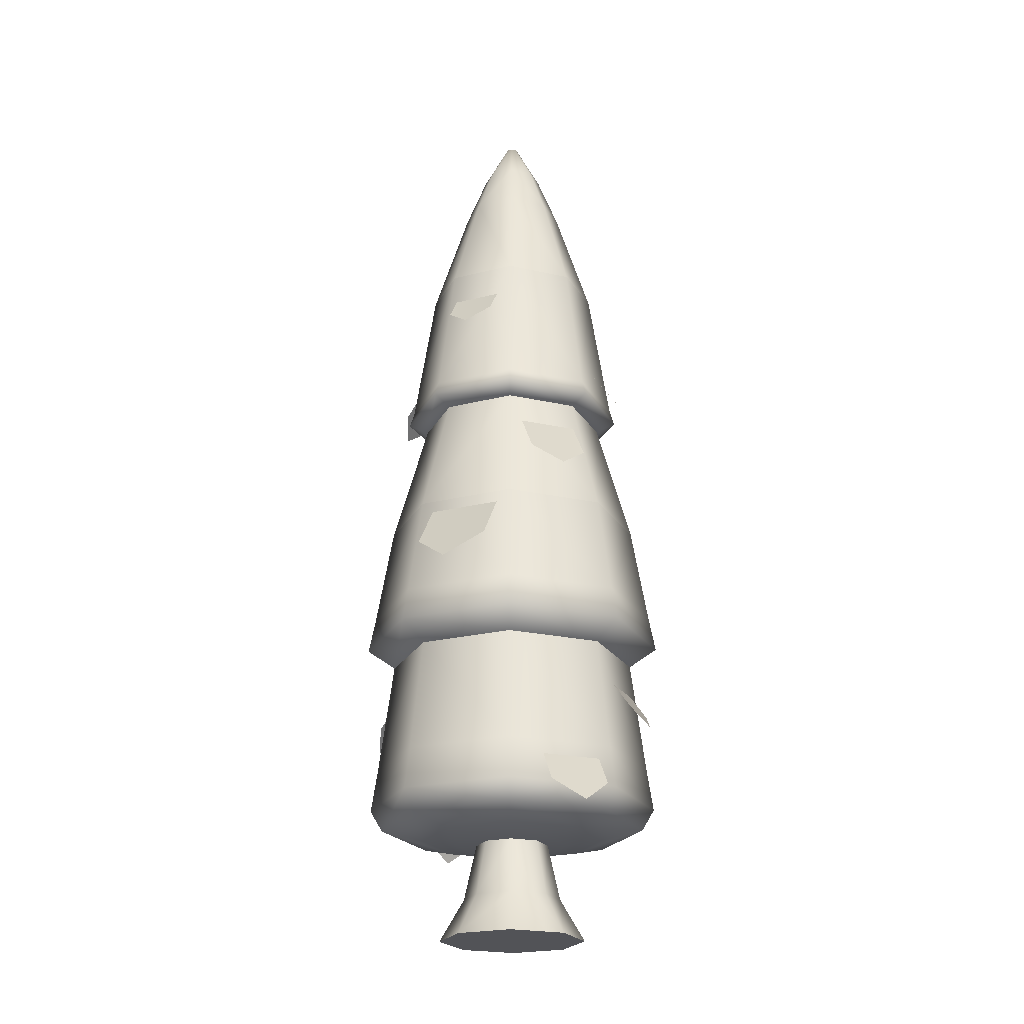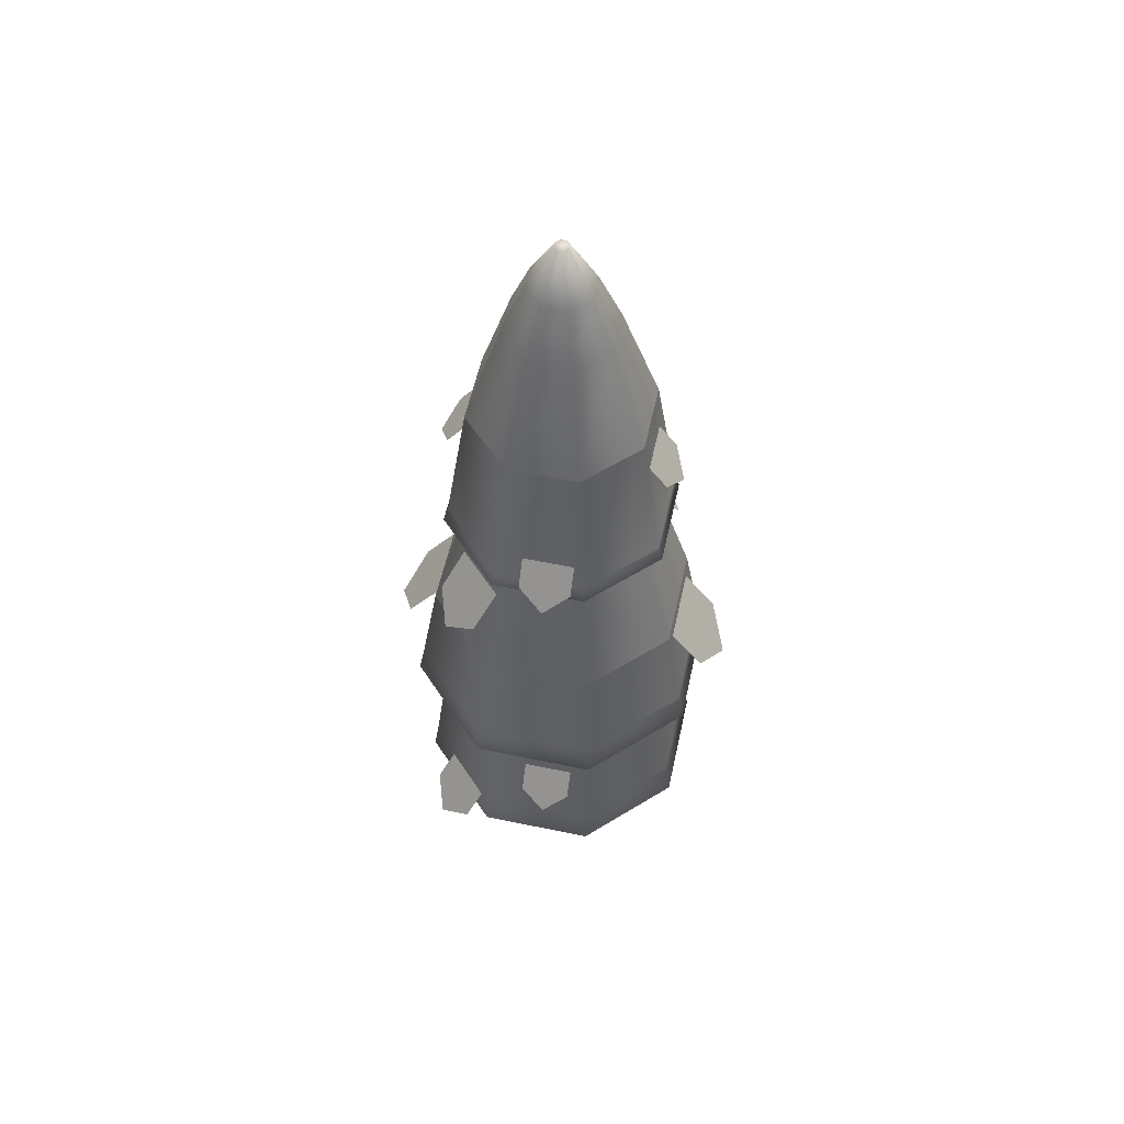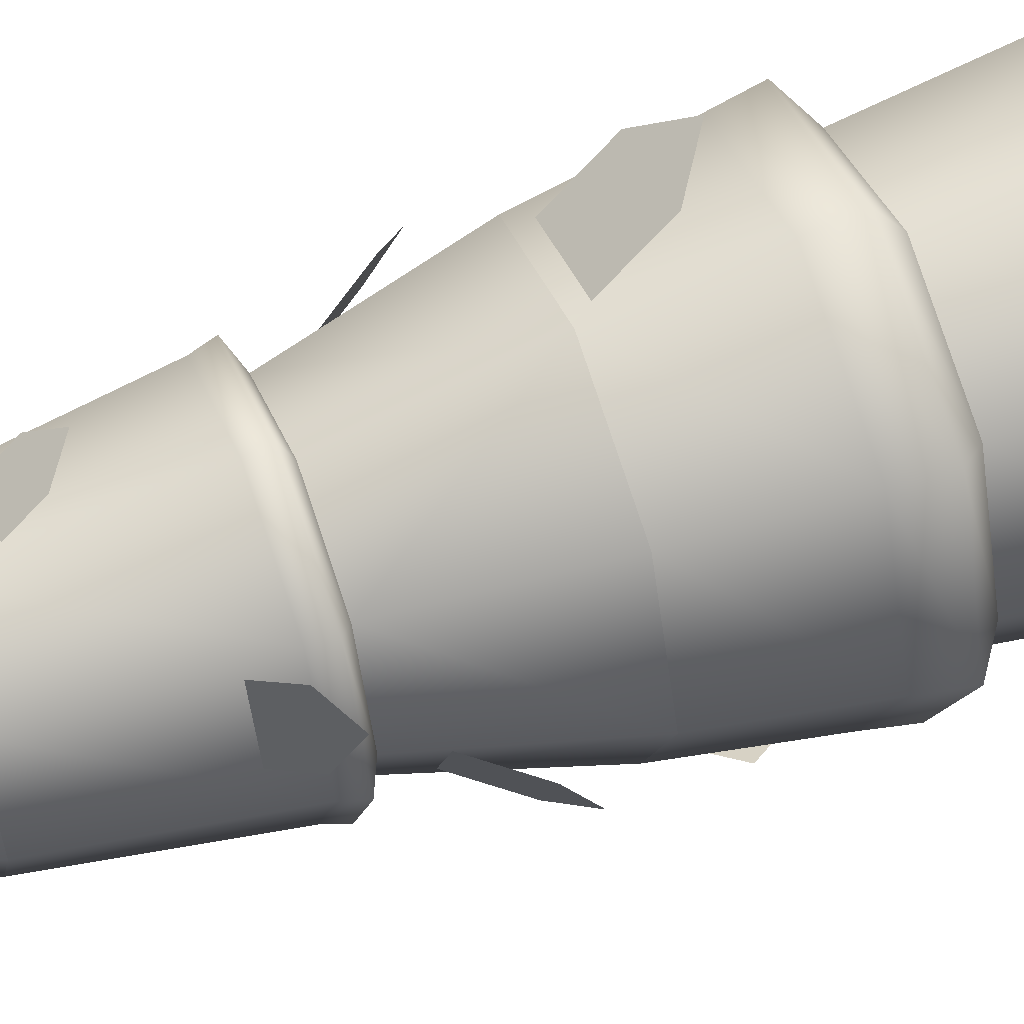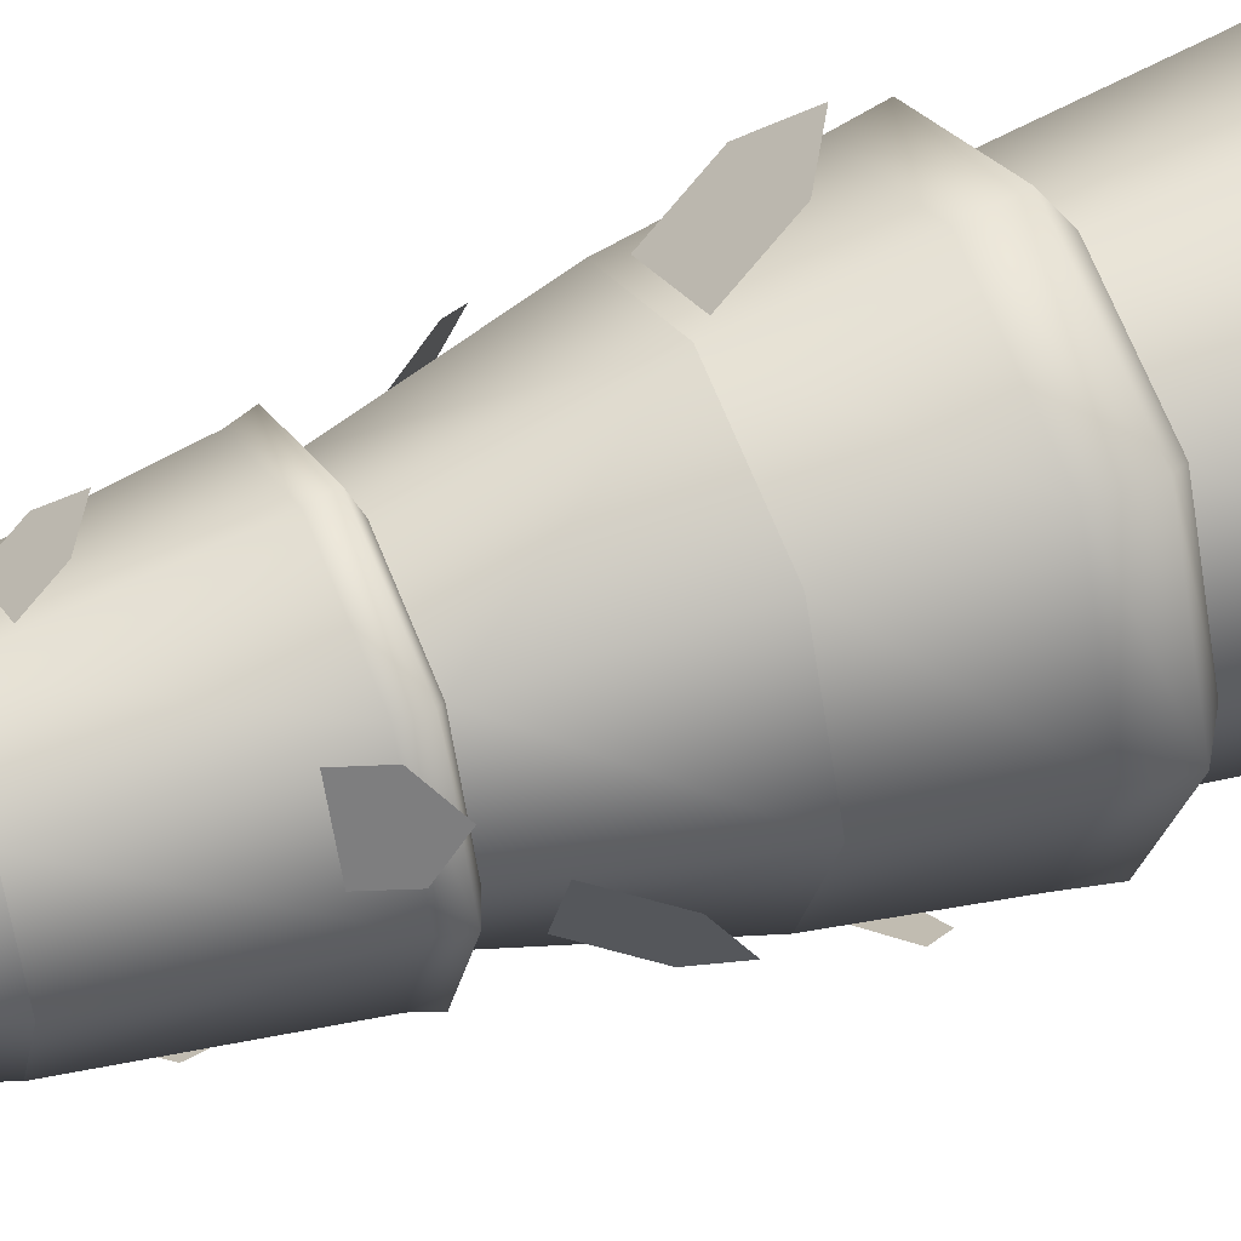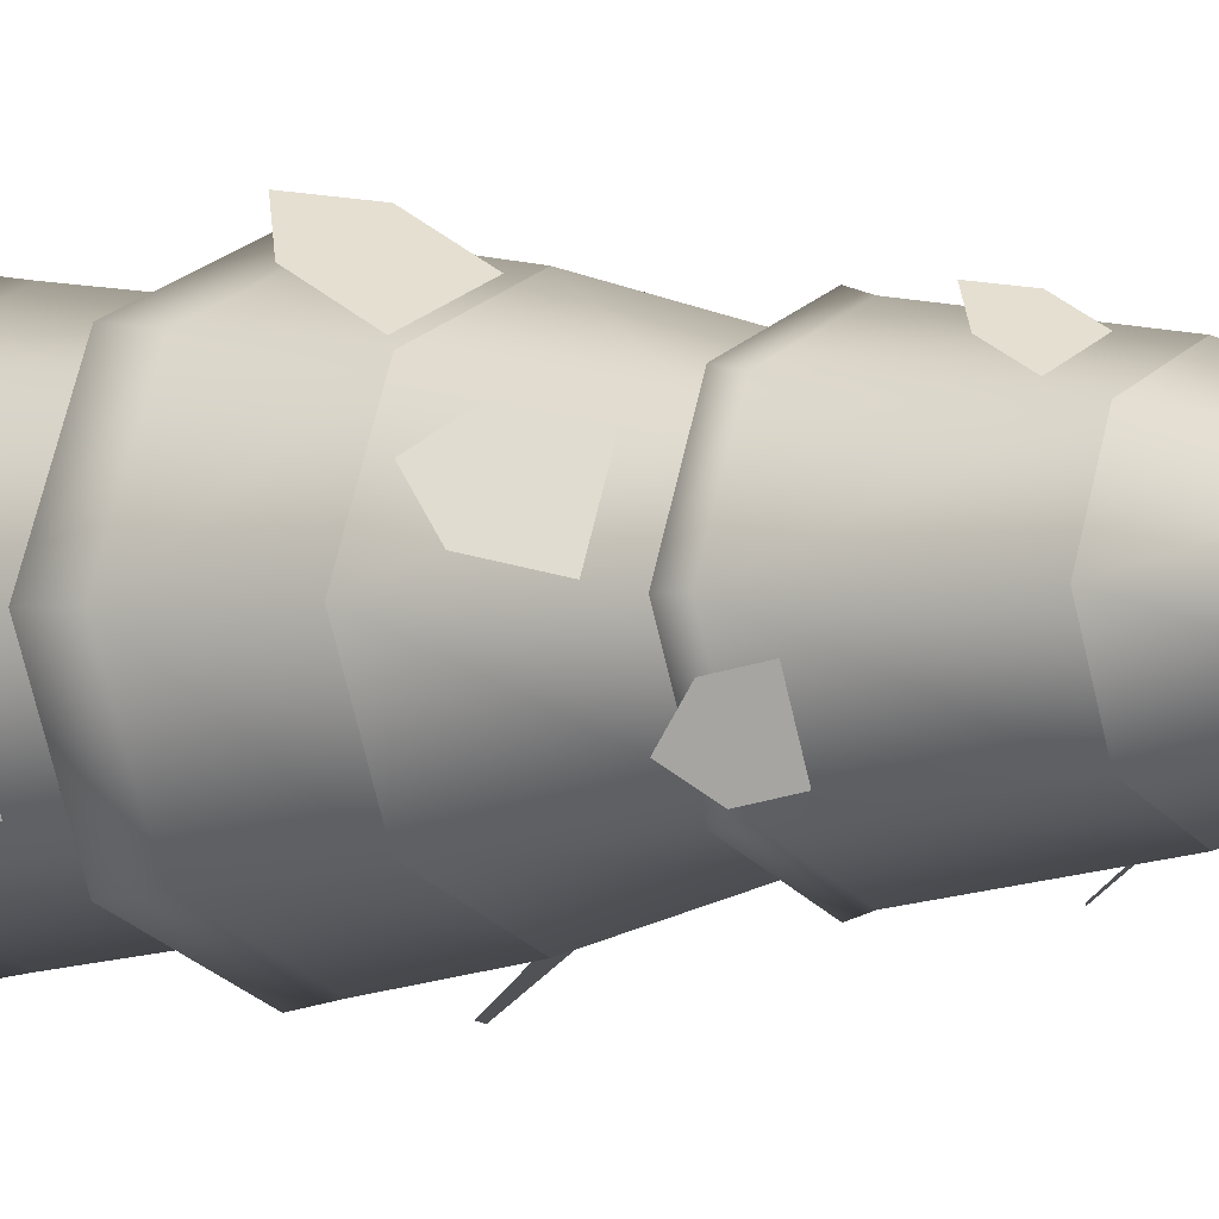
<metadata>
{"format":"obj","ext":"obj","renderer":"f3d","projection":"perspective","resolution":1024,"background":"white","views":[{"elev":-22.5,"azim":46.2,"up":"+Y"},{"elev":56.8,"azim":-55.2,"up":"+Y"},{"elev":58.1,"azim":-110.3,"up":"+Z"},{"elev":46.9,"azim":-114.4,"up":"+Z"},{"elev":-2.1,"azim":127.6,"up":"+Z"}]}
</metadata>
<code>
o tree.002
v 10 1.126 11.44
v 10 1.094 11.66
v 10.4 1.126 11.6
v 10.24 1.094 11.76
v 9.094 2.59 12
v 9.055 2.387 12
v 9.36 2.59 11.36
v 9.332 2.387 11.33
v 9.438 1.126 12
v 9.658 1.094 12
v 9.602 1.126 11.6
v 9.758 1.094 11.76
v 10 1.126 12.56
v 10 1.19 12.82
v 10.4 1.126 12.4
v 10.58 1.19 12.58
v 10.19 5.978 12
v 10.04 6.252 12
v 10.14 5.978 11.86
v 10.03 6.252 11.97
v 10.34 1.094 12
v 10.56 1.126 12
v 9.863 5.978 11.86
v 10 5.978 11.81
v 9.97 6.252 11.97
v 10 6.252 11.96
v 10.24 1.094 12.24
v 9.364 1.317 11.36
v 10 1.317 11.1
v 9.39 1.572 11.39
v 10 1.572 11.14
v 9.863 5.978 12.14
v 9.807 5.978 12
v 9.97 6.252 12.03
v 9.957 6.252 12
v 10.9 1.317 12
v 10.64 1.317 11.36
v 10.82 1.19 12
v 10.58 1.19 11.42
v 9.364 1.317 12.64
v 9.1 1.317 12
v 9.39 1.572 12.61
v 9.137 1.572 12
v 9.417 1.19 12.58
v 9.602 1.126 12.4
v 10 1.317 12.9
v 10 2.387 11.05
v 10 2.59 11.09
v 10 1.572 12.86
v 10.64 1.317 12.64
v 10.61 1.572 12.61
v 10 1.19 11.18
v 10 5.978 12.19
v 10 6.252 12.04
v 9.175 1.19 12
v 10.95 2.387 12
v 10.91 2.59 12
v 10.67 2.387 11.33
v 10.64 2.59 11.36
v 10.14 5.978 12.14
v 10.03 6.252 12.03
v 10.61 1.572 11.39
v 10 4.025 11.29
v 10.5 4.025 11.5
v 10 4.119 11.32
v 10.48 4.119 11.52
v 10.67 2.387 12.67
v 10 2.387 12.95
v 10.64 2.59 12.64
v 10 2.59 12.91
v 10.86 1.572 12
v 10.5 4.025 12.5
v 10.48 4.119 12.48
v 10.71 4.025 12
v 10.68 4.119 12
v 9.322 4.119 12
v 9.292 4.025 12
v 9.52 4.119 11.52
v 9.5 4.025 11.5
v 9.332 2.387 12.67
v 9.36 2.59 12.64
v 9.5 4.025 12.5
v 9.52 4.119 12.48
v 9.675 5.652 12
v 9.77 5.652 11.77
v 10 4.025 12.71
v 10 4.119 12.68
v 10 4.976 12.54
v 9.615 4.976 12.39
v 10.32 5.652 12
v 10.23 5.652 11.77
v 10.39 4.976 11.61
v 10 4.976 11.46
v 10 5.652 11.68
v 10 5.652 12.32
v 10.39 4.976 12.39
v 10.23 5.652 12.23
v 10.54 4.976 12
v 9.455 4.976 12
v 9.77 5.652 12.23
v 9.615 4.976 11.61
v 9.417 1.19 11.42
v 9.758 1.094 12.24
v 10 1.094 12.34
v 9.417 3.97 12
v 9.588 3.97 12.41
v 10 3.97 12.58
v 10.41 3.97 12.41
v 10.58 3.97 12
v 10.41 3.97 11.59
v 10 3.97 11.42
v 9.588 3.97 11.59
v 9.229 2.268 12
v 9.455 2.268 11.45
v 9.455 2.268 12.55
v 10 2.268 12.77
v 10.55 2.268 12.55
v 10.77 2.268 12
v 10 2.268 11.23
v 10.55 2.268 11.45
v 10 3.204 11.2
v 10.57 3.204 11.43
v 10.57 3.204 12.57
v 10.8 3.204 12
v 9.434 3.204 12.57
v 10 3.204 12.8
v 9.434 3.204 11.43
v 9.2 3.204 12
v 10.36 4.611 12.54
v 10.28 4.909 12.35
v 10.25 4.502 12.67
v 10 4.909 12.47
v 10.08 4.611 12.66
v 10.64 3.531 12.44
v 10.41 3.891 12.34
v 10.8 3.399 12.31
v 10.55 3.891 12.01
v 10.78 3.531 12.1
v 10.57 2.854 12.78
v 10.45 3.301 12.5
v 10.4 2.691 12.98
v 10.03 3.301 12.67
v 10.15 2.854 12.96
v 9.433 2.854 11.22
v 9.553 3.301 11.5
v 9.597 2.691 11.02
v 9.968 3.301 11.33
v 9.849 2.854 11.04
v 9.643 4.611 11.46
v 9.723 4.909 11.65
v 9.752 4.502 11.33
v 10 4.909 11.53
v 9.92 4.611 11.34
v 9.359 3.531 11.56
v 9.591 3.891 11.66
v 9.204 3.399 11.69
v 9.453 3.891 11.99
v 9.22 3.531 11.9
v 9.18 1.304 11.54
v 9.413 1.664 11.63
v 9.025 1.172 11.67
v 9.274 1.664 11.97
v 9.041 1.304 11.87
v 10.69 4.135 11.82
v 10.5 4.433 11.9
v 10.7 4.026 11.65
v 10.38 4.433 11.62
v 10.58 4.135 11.54
v 10.82 1.304 12.46
v 10.59 1.664 12.37
v 10.98 1.172 12.33
v 10.73 1.664 12.03
v 10.96 1.304 12.13
v 9.309 4.135 12.18
v 9.502 4.433 12.1
v 9.296 4.026 12.35
v 9.616 4.433 12.38
v 9.424 4.135 12.46
v 9.188 1.889 12.25
v 9.38 2.187 12.17
v 9.175 1.78 12.41
v 9.495 2.187 12.44
v 9.303 1.889 12.52
v 10.81 1.889 11.75
v 10.62 2.187 11.83
v 10.83 1.78 11.59
v 10.5 2.187 11.56
v 10.7 1.889 11.48
v 10.45 0.5 12
v 10.32 0.5 11.68
v 10.4 0.5 12.11
v 10.32 0.5 12.32
v 10 0.5 12.45
v 10 0.5 11.55
v 9.682 0.5 12.32
v 9.682 0.5 11.68
v 9.55 0.5 12
v 9.788 0.7561 11.79
v 9.7 0.7561 12
v 10 0.7561 11.7
v 10.21 0.7561 11.79
v 10.21 0.7561 12.21
v 10 0.7561 12.3
v 9.788 0.7561 12.21
v 10.3 0.7561 12
v 10.27 0.7561 12.07
v 10 1.094 11.78
v 10.16 1.094 11.84
v 9.775 1.094 12
v 9.841 1.094 12.16
v 9.841 1.094 11.84
v 10.22 1.094 12
v 10 1.094 12.22
v 10.16 1.094 12.16
f 3 2 1
f 2 3 4
f 7 6 5
f 6 7 8
f 11 10 9
f 10 11 12
f 15 14 13
f 14 15 16
f 1 12 11
f 12 1 2
f 19 18 17
f 18 19 20
f 3 21 4
f 21 3 22
f 25 24 23
f 24 25 26
f 21 15 27
f 15 21 22
f 30 29 28
f 29 30 31
f 34 33 32
f 33 34 35
f 38 37 36
f 37 38 39
f 42 41 40
f 41 42 43
f 45 14 44
f 14 45 13
f 46 44 14
f 44 46 40
f 7 47 8
f 47 7 48
f 50 49 46
f 49 50 51
f 30 41 43
f 41 30 28
f 39 1 52
f 1 39 3
f 52 37 39
f 37 52 29
f 54 32 53
f 32 54 34
f 41 44 40
f 44 41 55
f 58 57 56
f 57 58 59
f 61 53 60
f 53 61 54
f 29 62 37
f 62 29 31
f 65 64 63
f 64 65 66
f 69 68 67
f 68 69 70
f 34 25 35
f 25 34 54
f 25 54 26
f 26 54 61
f 26 61 20
f 20 61 18
f 16 36 50
f 36 16 38
f 36 51 50
f 51 36 71
f 74 73 72
f 73 74 75
f 64 75 74
f 75 64 66
f 78 77 76
f 77 78 79
f 81 6 80
f 6 81 5
f 78 63 79
f 63 78 65
f 70 80 68
f 80 70 81
f 56 69 67
f 69 56 57
f 39 22 3
f 22 39 38
f 16 46 14
f 46 16 50
f 83 77 82
f 77 83 76
f 23 84 33
f 84 23 85
f 87 82 86
f 82 87 83
f 88 83 87
f 83 88 89
f 90 19 17
f 19 90 91
f 93 91 92
f 91 93 94
f 96 95 88
f 95 96 97
f 75 92 98
f 92 75 66
f 100 99 89
f 99 100 84
f 98 91 90
f 91 98 92
f 89 76 83
f 76 89 99
f 101 94 93
f 94 101 85
f 93 66 65
f 66 93 92
f 60 95 97
f 95 60 53
f 96 87 73
f 87 96 88
f 85 99 84
f 99 85 101
f 90 60 97
f 60 90 17
f 95 89 88
f 89 95 100
f 23 94 85
f 94 23 24
f 73 86 72
f 86 73 87
f 101 76 99
f 76 101 78
f 32 84 100
f 84 32 33
f 98 97 96
f 97 98 90
f 49 40 46
f 40 49 42
f 52 11 102
f 11 52 1
f 101 65 78
f 65 101 93
f 37 71 36
f 71 37 62
f 24 91 94
f 91 24 19
f 12 103 10
f 103 12 2
f 103 2 104
f 104 2 4
f 104 4 27
f 27 4 21
f 27 13 104
f 13 27 15
f 35 23 33
f 23 35 25
f 103 13 45
f 13 103 104
f 28 52 102
f 52 28 29
f 10 45 9
f 45 10 103
f 26 19 24
f 19 26 20
f 28 55 41
f 55 28 102
f 22 16 15
f 16 22 38
f 48 58 47
f 58 48 59
f 102 9 55
f 9 102 11
f 9 44 55
f 44 9 45
f 17 61 60
f 61 17 18
f 53 100 95
f 100 53 32
f 75 96 73
f 96 75 98
f 105 82 77
f 82 105 106
f 106 86 82
f 86 106 107
f 108 86 107
f 86 108 72
f 109 72 108
f 72 109 74
f 64 109 110
f 109 64 74
f 64 111 63
f 111 64 110
f 79 105 77
f 105 79 112
f 63 112 79
f 112 63 111
f 8 113 6
f 113 8 114
f 113 80 6
f 80 113 115
f 115 68 80
f 68 115 116
f 117 68 116
f 68 117 67
f 118 67 117
f 67 118 56
f 47 114 8
f 114 47 119
f 58 118 120
f 118 58 56
f 47 120 119
f 120 47 58
f 111 122 121
f 122 111 110
f 124 108 123
f 108 124 109
f 126 106 125
f 106 126 107
f 124 110 109
f 110 124 122
f 112 121 127
f 121 112 111
f 106 128 125
f 128 106 105
f 108 126 123
f 126 108 107
f 112 128 105
f 128 112 127
f 121 59 48
f 59 121 122
f 116 42 49
f 42 116 115
f 57 123 69
f 123 57 124
f 51 116 49
f 116 51 117
f 57 122 124
f 122 57 59
f 113 30 43
f 30 113 114
f 126 81 70
f 81 126 125
f 125 5 81
f 5 125 128
f 127 48 7
f 48 127 121
f 69 126 70
f 126 69 123
f 62 118 71
f 118 62 120
f 127 5 128
f 5 127 7
f 71 117 51
f 117 71 118
f 114 31 30
f 31 114 119
f 119 62 31
f 62 119 120
f 115 43 42
f 43 115 113
f 133 131 132
f 132 131 130
f 129 130 131
f 136 135 134
f 135 136 137
f 137 136 138
f 143 141 142
f 142 141 140
f 139 140 141
f 148 146 147
f 147 146 145
f 144 145 146
f 153 151 152
f 152 151 150
f 149 150 151
f 156 155 154
f 155 156 157
f 157 156 158
f 161 160 159
f 160 161 162
f 162 161 163
f 166 165 164
f 165 166 167
f 167 166 168
f 171 170 169
f 170 171 172
f 172 171 173
f 176 175 174
f 175 176 177
f 177 176 178
f 181 180 179
f 180 181 182
f 182 181 183
f 186 185 184
f 185 186 187
f 187 186 188
f 191 190 189
f 190 191 192
f 190 192 193
f 190 193 194
f 194 193 195
f 194 195 196
f 196 195 197
f 197 198 196
f 198 197 199
f 200 190 194
f 190 200 201
f 196 200 194
f 200 196 198
f 202 193 192
f 193 202 203
f 197 204 199
f 204 197 195
f 201 189 190
f 189 201 205
f 206 189 205
f 189 206 191
f 191 206 202
f 191 202 192
f 193 204 195
f 204 193 203
f 207 201 200
f 201 207 208
f 204 209 199
f 209 204 210
f 199 211 198
f 211 199 209
f 208 205 201
f 205 208 212
f 203 210 204
f 210 203 213
f 214 203 202
f 203 214 213
f 212 206 205
f 206 212 214
f 206 214 202
f 198 207 200
f 207 198 211
f 3 2 1
f 2 3 4
f 7 6 5
f 6 7 8
f 11 10 9
f 10 11 12
f 15 14 13
f 14 15 16
f 1 12 11
f 12 1 2
f 19 18 17
f 18 19 20
f 3 21 4
f 21 3 22
f 25 24 23
f 24 25 26
f 21 15 27
f 15 21 22
f 30 29 28
f 29 30 31
f 34 33 32
f 33 34 35
f 38 37 36
f 37 38 39
f 42 41 40
f 41 42 43
f 45 14 44
f 14 45 13
f 46 44 14
f 44 46 40
f 7 47 8
f 47 7 48
f 50 49 46
f 49 50 51
f 30 41 43
f 41 30 28
f 39 1 52
f 1 39 3
f 52 37 39
f 37 52 29
f 54 32 53
f 32 54 34
f 41 44 40
f 44 41 55
f 58 57 56
f 57 58 59
f 61 53 60
f 53 61 54
f 29 62 37
f 62 29 31
f 65 64 63
f 64 65 66
f 69 68 67
f 68 69 70
f 34 25 35
f 25 34 54
f 25 54 26
f 26 54 61
f 26 61 20
f 20 61 18
f 16 36 50
f 36 16 38
f 36 51 50
f 51 36 71
f 74 73 72
f 73 74 75
f 64 75 74
f 75 64 66
f 78 77 76
f 77 78 79
f 81 6 80
f 6 81 5
f 78 63 79
f 63 78 65
f 70 80 68
f 80 70 81
f 56 69 67
f 69 56 57
f 39 22 3
f 22 39 38
f 16 46 14
f 46 16 50
f 83 77 82
f 77 83 76
f 23 84 33
f 84 23 85
f 87 82 86
f 82 87 83
f 88 83 87
f 83 88 89
f 90 19 17
f 19 90 91
f 93 91 92
f 91 93 94
f 96 95 88
f 95 96 97
f 75 92 98
f 92 75 66
f 100 99 89
f 99 100 84
f 98 91 90
f 91 98 92
f 89 76 83
f 76 89 99
f 101 94 93
f 94 101 85
f 93 66 65
f 66 93 92
f 60 95 97
f 95 60 53
f 96 87 73
f 87 96 88
f 85 99 84
f 99 85 101
f 90 60 97
f 60 90 17
f 95 89 88
f 89 95 100
f 23 94 85
f 94 23 24
f 73 86 72
f 86 73 87
f 101 76 99
f 76 101 78
f 32 84 100
f 84 32 33
f 98 97 96
f 97 98 90
f 49 40 46
f 40 49 42
f 52 11 102
f 11 52 1
f 101 65 78
f 65 101 93
f 37 71 36
f 71 37 62
f 24 91 94
f 91 24 19
f 12 103 10
f 103 12 2
f 103 2 104
f 104 2 4
f 104 4 27
f 27 4 21
f 27 13 104
f 13 27 15
f 35 23 33
f 23 35 25
f 103 13 45
f 13 103 104
f 28 52 102
f 52 28 29
f 10 45 9
f 45 10 103
f 26 19 24
f 19 26 20
f 28 55 41
f 55 28 102
f 22 16 15
f 16 22 38
f 48 58 47
f 58 48 59
f 102 9 55
f 9 102 11
f 9 44 55
f 44 9 45
f 17 61 60
f 61 17 18
f 53 100 95
f 100 53 32
f 75 96 73
f 96 75 98
f 105 82 77
f 82 105 106
f 106 86 82
f 86 106 107
f 108 86 107
f 86 108 72
f 109 72 108
f 72 109 74
f 64 109 110
f 109 64 74
f 64 111 63
f 111 64 110
f 79 105 77
f 105 79 112
f 63 112 79
f 112 63 111
f 8 113 6
f 113 8 114
f 113 80 6
f 80 113 115
f 115 68 80
f 68 115 116
f 117 68 116
f 68 117 67
f 118 67 117
f 67 118 56
f 47 114 8
f 114 47 119
f 58 118 120
f 118 58 56
f 47 120 119
f 120 47 58
f 111 122 121
f 122 111 110
f 124 108 123
f 108 124 109
f 126 106 125
f 106 126 107
f 124 110 109
f 110 124 122
f 112 121 127
f 121 112 111
f 106 128 125
f 128 106 105
f 108 126 123
f 126 108 107
f 112 128 105
f 128 112 127
f 121 59 48
f 59 121 122
f 116 42 49
f 42 116 115
f 57 123 69
f 123 57 124
f 51 116 49
f 116 51 117
f 57 122 124
f 122 57 59
f 113 30 43
f 30 113 114
f 126 81 70
f 81 126 125
f 125 5 81
f 5 125 128
f 127 48 7
f 48 127 121
f 69 126 70
f 126 69 123
f 62 118 71
f 118 62 120
f 127 5 128
f 5 127 7
f 71 117 51
f 117 71 118
f 114 31 30
f 31 114 119
f 119 62 31
f 62 119 120
f 115 43 42
f 43 115 113
f 133 131 132
f 132 131 130
f 129 130 131
f 136 135 134
f 135 136 137
f 137 136 138
f 143 141 142
f 142 141 140
f 139 140 141
f 148 146 147
f 147 146 145
f 144 145 146
f 153 151 152
f 152 151 150
f 149 150 151
f 156 155 154
f 155 156 157
f 157 156 158
f 161 160 159
f 160 161 162
f 162 161 163
f 166 165 164
f 165 166 167
f 167 166 168
f 171 170 169
f 170 171 172
f 172 171 173
f 176 175 174
f 175 176 177
f 177 176 178
f 181 180 179
f 180 181 182
f 182 181 183
f 186 185 184
f 185 186 187
f 187 186 188
f 191 190 189
f 190 191 192
f 190 192 193
f 190 193 194
f 194 193 195
f 194 195 196
f 196 195 197
f 197 198 196
f 198 197 199
f 200 190 194
f 190 200 201
f 196 200 194
f 200 196 198
f 202 193 192
f 193 202 203
f 197 204 199
f 204 197 195
f 201 189 190
f 189 201 205
f 206 189 205
f 189 206 191
f 191 206 202
f 191 202 192
f 193 204 195
f 204 193 203
f 207 201 200
f 201 207 208
f 204 209 199
f 209 204 210
f 199 211 198
f 211 199 209
f 208 205 201
f 205 208 212
f 203 210 204
f 210 203 213
f 214 203 202
f 203 214 213
f 212 206 205
f 206 212 214
f 206 214 202
f 198 207 200
f 207 198 211

</code>
